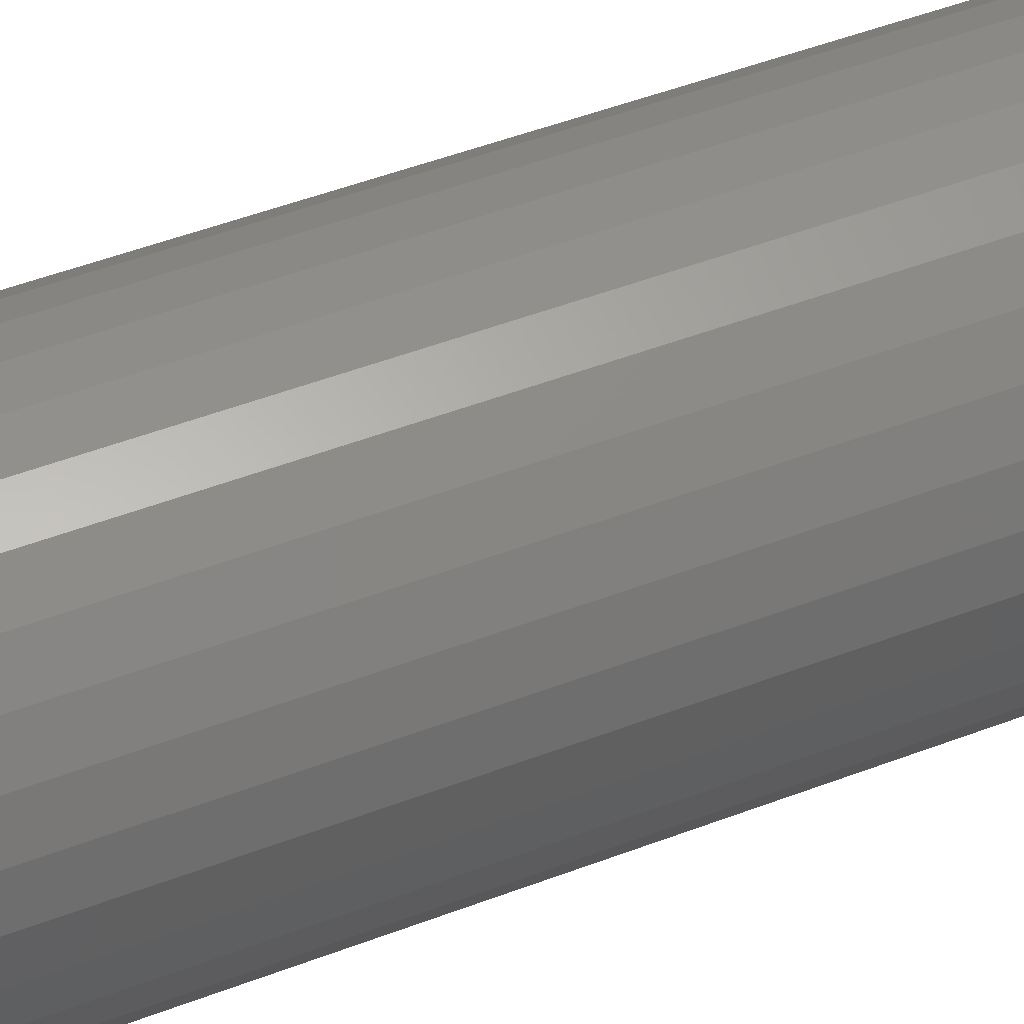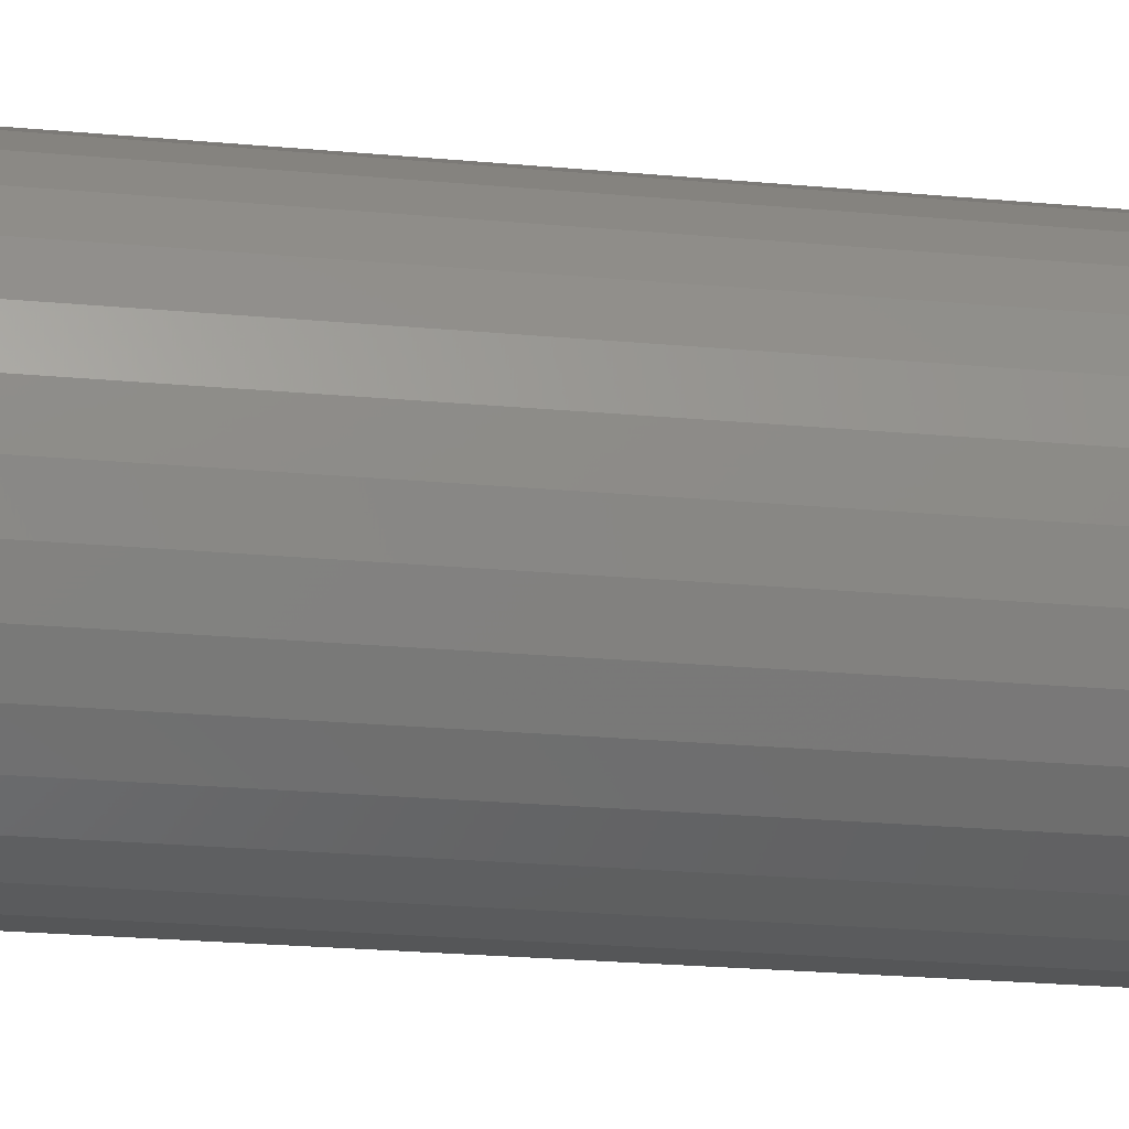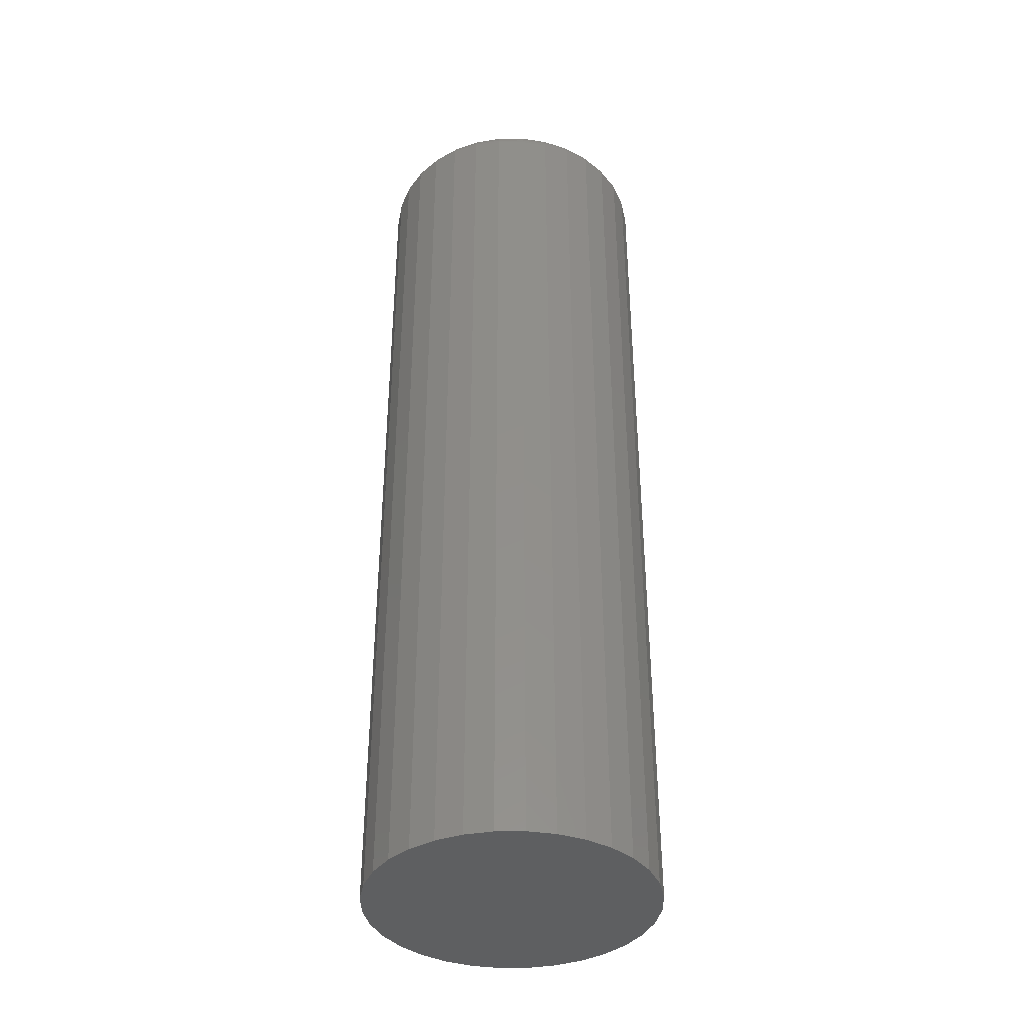
<metadata>
{"format":"stl","ext":"stl","renderer":"f3d","projection":"perspective","resolution":1024,"background":"white","views":[{"elev":47.9,"azim":-113.4,"up":"+Z"},{"elev":-21.0,"azim":80.2,"up":"+Z"},{"elev":-38.4,"azim":-72.4,"up":"+Y"}]}
</metadata>
<code>
# stl→obj: 320 verts, 636 faces
v -0.09357 0.2031 -0.2827
v -0.08306 0.2031 -0.2817
v -0.07255 0.2031 -0.2827
v -0.1037 0.2031 -0.2858
v -0.06245 0.2031 -0.2858
v -0.113 0.2031 -0.2907
v -0.05313 0.2031 -0.2907
v -0.1211 0.2031 -0.2974
v -0.04497 0.2031 -0.2974
v -0.1278 0.2031 -0.3056
v -0.03827 0.2031 -0.3056
v -0.1328 0.2031 -0.3149
v -0.03329 0.2031 -0.3149
v -0.1359 0.2031 -0.325
v -0.03023 0.2031 -0.325
v -0.03329 0.2031 -0.3561
v -0.1328 0.2031 -0.3561
v -0.03023 0.2031 -0.346
v -0.1278 0.2031 -0.3655
v -0.03827 0.2031 -0.3655
v -0.1211 0.2031 -0.3736
v -0.04497 0.2031 -0.3736
v -0.113 0.2031 -0.3803
v -0.05313 0.2031 -0.3803
v -0.1037 0.2031 -0.3853
v -0.06245 0.2031 -0.3853
v -0.09357 0.2031 -0.3884
v -0.07255 0.2031 -0.3884
v -0.08306 0.2031 -0.3894
v -0.1359 0.2031 -0.346
v -0.1369 0.2031 -0.3355
v -0.02919 0.2031 -0.3355
v -0.02138 0.1953 -0.3355
v -0.02138 -0.2031 -0.3355
v -0.02257 0.1953 -0.3476
v -0.02257 -0.2031 -0.3476
v -0.02608 0.1953 -0.3591
v -0.02608 -0.2031 -0.3591
v -0.03178 0.1953 -0.3698
v -0.03178 -0.2031 -0.3698
v -0.03945 0.1953 -0.3791
v -0.03945 -0.2031 -0.3791
v -0.04879 0.1953 -0.3868
v -0.04879 -0.2031 -0.3868
v -0.05946 0.1953 -0.3925
v -0.05946 -0.2031 -0.3925
v -0.07103 0.1953 -0.396
v -0.07103 -0.2031 -0.396
v -0.08306 0.1953 -0.3972
v -0.08306 -0.2031 -0.3972
v -0.09509 0.1953 -0.396
v -0.09509 -0.2031 -0.396
v -0.1067 0.1953 -0.3925
v -0.1067 -0.2031 -0.3925
v -0.1173 0.1953 -0.3868
v -0.1173 -0.2031 -0.3868
v -0.1267 0.1953 -0.3791
v -0.1267 -0.2031 -0.3791
v -0.1343 0.1953 -0.3698
v -0.1343 -0.2031 -0.3698
v -0.14 0.1953 -0.3591
v -0.14 -0.2031 -0.3591
v -0.1436 0.1953 -0.3476
v -0.1436 -0.2031 -0.3476
v -0.1447 0.1953 -0.3355
v -0.1447 -0.2031 -0.3355
v -0.1436 0.1953 -0.3235
v -0.1436 -0.2031 -0.3235
v -0.14 0.1953 -0.3119
v -0.14 -0.2031 -0.3119
v -0.1343 0.1953 -0.3013
v -0.1343 -0.2031 -0.3013
v -0.1267 0.1953 -0.2919
v -0.1267 -0.2031 -0.2919
v -0.1173 0.1953 -0.2842
v -0.1173 -0.2031 -0.2842
v -0.1067 0.1953 -0.2785
v -0.1067 -0.2031 -0.2785
v -0.09509 0.1953 -0.275
v -0.09509 -0.2031 -0.275
v -0.08306 0.1953 -0.2738
v -0.08306 -0.2031 -0.2738
v -0.07103 0.1953 -0.275
v -0.07103 -0.2031 -0.275
v -0.05946 0.1953 -0.2785
v -0.05946 -0.2031 -0.2785
v -0.04879 0.1953 -0.2842
v -0.04879 -0.2031 -0.2842
v -0.03945 0.1953 -0.2919
v -0.03945 -0.2031 -0.2919
v -0.03178 0.1953 -0.3013
v -0.03178 -0.2031 -0.3013
v -0.02608 0.1953 -0.3119
v -0.02608 -0.2031 -0.3119
v -0.02257 0.1953 -0.3235
v -0.02257 -0.2031 -0.3235
v -0.1446 0.1968 -0.3355
v -0.1434 0.1968 -0.3235
v -0.1441 0.1983 -0.3355
v -0.143 0.1983 -0.3236
v -0.1434 0.1997 -0.3355
v -0.1423 0.1997 -0.3238
v -0.1424 0.2008 -0.3355
v -0.1413 0.2008 -0.3239
v -0.1413 0.2018 -0.3355
v -0.1401 0.2018 -0.3242
v -0.1399 0.2025 -0.3355
v -0.1388 0.2025 -0.3244
v -0.1384 0.203 -0.3355
v -0.1374 0.203 -0.3247
v -0.02271 0.1968 -0.3235
v -0.02153 0.1968 -0.3355
v -0.02315 0.1983 -0.3236
v -0.02198 0.1983 -0.3355
v -0.02386 0.1997 -0.3238
v -0.0227 0.1997 -0.3355
v -0.02481 0.2008 -0.3239
v -0.02367 0.2008 -0.3355
v -0.02597 0.2018 -0.3242
v -0.02485 0.2018 -0.3355
v -0.0273 0.2025 -0.3244
v -0.0262 0.2025 -0.3355
v -0.02873 0.203 -0.3247
v -0.02767 0.203 -0.3355
v -0.02622 0.1968 -0.312
v -0.02663 0.1983 -0.3122
v -0.02729 0.1997 -0.3124
v -0.02819 0.2008 -0.3128
v -0.02928 0.2018 -0.3133
v -0.03053 0.2025 -0.3138
v -0.03189 0.203 -0.3143
v -0.0319 0.1968 -0.3013
v -0.03227 0.1983 -0.3016
v -0.03287 0.1997 -0.302
v -0.03368 0.2008 -0.3025
v -0.03466 0.2018 -0.3032
v -0.03579 0.2025 -0.3039
v -0.037 0.203 -0.3048
v -0.03955 0.1968 -0.292
v -0.03987 0.1983 -0.2923
v -0.04038 0.1997 -0.2928
v -0.04106 0.2008 -0.2935
v -0.0419 0.2018 -0.2944
v -0.04286 0.2025 -0.2953
v -0.04389 0.203 -0.2964
v -0.04888 0.1968 -0.2844
v -0.04912 0.1983 -0.2847
v -0.04952 0.1997 -0.2853
v -0.05006 0.2008 -0.2861
v -0.05072 0.2018 -0.2871
v -0.05147 0.2025 -0.2883
v -0.05229 0.203 -0.2895
v -0.05951 0.1968 -0.2787
v -0.05968 0.1983 -0.2791
v -0.05996 0.1997 -0.2798
v -0.06033 0.2008 -0.2807
v -0.06078 0.2018 -0.2818
v -0.0613 0.2025 -0.283
v -0.06186 0.203 -0.2844
v -0.07106 0.1968 -0.2752
v -0.07114 0.1983 -0.2756
v -0.07128 0.1997 -0.2763
v -0.07147 0.2008 -0.2773
v -0.0717 0.2018 -0.2784
v -0.07197 0.2025 -0.2798
v -0.07225 0.203 -0.2812
v -0.08306 0.1968 -0.274
v -0.08306 0.1983 -0.2744
v -0.08306 0.1997 -0.2752
v -0.08306 0.2008 -0.2761
v -0.08306 0.2018 -0.2773
v -0.08306 0.2025 -0.2787
v -0.08306 0.203 -0.2801
v -0.09506 0.1968 -0.2752
v -0.09498 0.1983 -0.2756
v -0.09484 0.1997 -0.2763
v -0.09465 0.2008 -0.2773
v -0.09441 0.2018 -0.2784
v -0.09415 0.2025 -0.2798
v -0.09387 0.203 -0.2812
v -0.1066 0.1968 -0.2787
v -0.1064 0.1983 -0.2791
v -0.1062 0.1997 -0.2798
v -0.1058 0.2008 -0.2807
v -0.1053 0.2018 -0.2818
v -0.1048 0.2025 -0.283
v -0.1043 0.203 -0.2844
v -0.1172 0.1968 -0.2844
v -0.117 0.1983 -0.2847
v -0.1166 0.1997 -0.2853
v -0.1161 0.2008 -0.2861
v -0.1154 0.2018 -0.2871
v -0.1146 0.2025 -0.2883
v -0.1138 0.203 -0.2895
v -0.1266 0.1968 -0.292
v -0.1263 0.1983 -0.2923
v -0.1257 0.1997 -0.2928
v -0.1251 0.2008 -0.2935
v -0.1242 0.2018 -0.2944
v -0.1233 0.2025 -0.2953
v -0.1222 0.203 -0.2964
v -0.1342 0.1968 -0.3013
v -0.1338 0.1983 -0.3016
v -0.1332 0.1997 -0.302
v -0.1324 0.2008 -0.3025
v -0.1315 0.2018 -0.3032
v -0.1303 0.2025 -0.3039
v -0.1291 0.203 -0.3048
v -0.1399 0.1968 -0.312
v -0.1395 0.1983 -0.3122
v -0.1388 0.1997 -0.3124
v -0.1379 0.2008 -0.3128
v -0.1368 0.2018 -0.3133
v -0.1356 0.2025 -0.3138
v -0.1342 0.203 -0.3143
v -0.02271 0.1968 -0.3475
v -0.02315 0.1983 -0.3474
v -0.02386 0.1997 -0.3473
v -0.02481 0.2008 -0.3471
v -0.02597 0.2018 -0.3469
v -0.0273 0.2025 -0.3466
v -0.02873 0.203 -0.3463
v -0.1434 0.1968 -0.3475
v -0.143 0.1983 -0.3474
v -0.1423 0.1997 -0.3473
v -0.1413 0.2008 -0.3471
v -0.1401 0.2018 -0.3469
v -0.1388 0.2025 -0.3466
v -0.1374 0.203 -0.3463
v -0.1399 0.1968 -0.3591
v -0.1395 0.1983 -0.3589
v -0.1388 0.1997 -0.3586
v -0.1379 0.2008 -0.3583
v -0.1368 0.2018 -0.3578
v -0.1356 0.2025 -0.3573
v -0.1342 0.203 -0.3567
v -0.1342 0.1968 -0.3697
v -0.1338 0.1983 -0.3695
v -0.1332 0.1997 -0.3691
v -0.1324 0.2008 -0.3685
v -0.1315 0.2018 -0.3679
v -0.1303 0.2025 -0.3671
v -0.1291 0.203 -0.3663
v -0.1266 0.1968 -0.379
v -0.1263 0.1983 -0.3787
v -0.1257 0.1997 -0.3782
v -0.1251 0.2008 -0.3775
v -0.1242 0.2018 -0.3767
v -0.1233 0.2025 -0.3757
v -0.1222 0.203 -0.3747
v -0.1172 0.1968 -0.3867
v -0.117 0.1983 -0.3863
v -0.1166 0.1997 -0.3857
v -0.1161 0.2008 -0.3849
v -0.1154 0.2018 -0.3839
v -0.1146 0.2025 -0.3828
v -0.1138 0.203 -0.3816
v -0.1066 0.1968 -0.3924
v -0.1064 0.1983 -0.392
v -0.1062 0.1997 -0.3913
v -0.1058 0.2008 -0.3904
v -0.1053 0.2018 -0.3893
v -0.1048 0.2025 -0.3881
v -0.1043 0.203 -0.3867
v -0.09506 0.1968 -0.3959
v -0.09498 0.1983 -0.3954
v -0.09484 0.1997 -0.3947
v -0.09465 0.2008 -0.3938
v -0.09441 0.2018 -0.3926
v -0.09415 0.2025 -0.3913
v -0.09387 0.203 -0.3899
v -0.08306 0.1968 -0.3971
v -0.08306 0.1983 -0.3966
v -0.08306 0.1997 -0.3959
v -0.08306 0.2008 -0.3949
v -0.08306 0.2018 -0.3937
v -0.08306 0.2025 -0.3924
v -0.08306 0.203 -0.3909
v -0.07106 0.1968 -0.3959
v -0.07114 0.1983 -0.3954
v -0.07128 0.1997 -0.3947
v -0.07147 0.2008 -0.3938
v -0.0717 0.2018 -0.3926
v -0.07197 0.2025 -0.3913
v -0.07225 0.203 -0.3899
v -0.05951 0.1968 -0.3924
v -0.05968 0.1983 -0.392
v -0.05996 0.1997 -0.3913
v -0.06033 0.2008 -0.3904
v -0.06078 0.2018 -0.3893
v -0.0613 0.2025 -0.3881
v -0.06186 0.203 -0.3867
v -0.04888 0.1968 -0.3867
v -0.04912 0.1983 -0.3863
v -0.04952 0.1997 -0.3857
v -0.05006 0.2008 -0.3849
v -0.05072 0.2018 -0.3839
v -0.05147 0.2025 -0.3828
v -0.05229 0.203 -0.3816
v -0.03955 0.1968 -0.379
v -0.03987 0.1983 -0.3787
v -0.04038 0.1997 -0.3782
v -0.04106 0.2008 -0.3775
v -0.0419 0.2018 -0.3767
v -0.04286 0.2025 -0.3757
v -0.04389 0.203 -0.3747
v -0.0319 0.1968 -0.3697
v -0.03227 0.1983 -0.3695
v -0.03287 0.1997 -0.3691
v -0.03368 0.2008 -0.3685
v -0.03466 0.2018 -0.3679
v -0.03579 0.2025 -0.3671
v -0.037 0.203 -0.3663
v -0.02622 0.1968 -0.3591
v -0.02663 0.1983 -0.3589
v -0.02729 0.1997 -0.3586
v -0.02819 0.2008 -0.3583
v -0.02928 0.2018 -0.3578
v -0.03053 0.2025 -0.3573
v -0.03189 0.203 -0.3567
f 1 2 3
f 3 4 1
f 5 4 3
f 6 4 5
f 7 6 5
f 8 6 7
f 9 8 7
f 10 8 9
f 11 10 9
f 12 10 11
f 13 12 11
f 14 12 13
f 15 14 13
f 16 17 18
f 19 17 16
f 20 19 16
f 21 19 20
f 22 21 20
f 23 21 22
f 24 23 22
f 25 23 24
f 26 25 24
f 27 25 26
f 28 27 26
f 28 29 27
f 17 30 18
f 18 30 31
f 18 31 32
f 32 31 14
f 32 14 15
f 33 34 35
f 35 34 36
f 35 36 37
f 37 36 38
f 37 38 39
f 39 38 40
f 39 40 41
f 41 40 42
f 41 42 43
f 43 42 44
f 43 44 45
f 45 44 46
f 45 46 47
f 47 46 48
f 47 48 49
f 49 48 50
f 49 50 51
f 51 50 52
f 51 52 53
f 53 52 54
f 53 54 55
f 55 54 56
f 55 56 57
f 57 56 58
f 57 58 59
f 59 58 60
f 59 60 61
f 61 60 62
f 61 62 63
f 63 62 64
f 63 64 65
f 65 64 66
f 65 66 67
f 67 66 68
f 67 68 69
f 69 68 70
f 69 70 71
f 71 70 72
f 71 72 73
f 73 72 74
f 73 74 75
f 75 74 76
f 75 76 77
f 77 76 78
f 77 78 79
f 79 78 80
f 79 80 81
f 81 80 82
f 81 82 83
f 83 82 84
f 83 84 85
f 85 84 86
f 85 86 87
f 87 86 88
f 87 88 89
f 89 88 90
f 89 90 91
f 91 90 92
f 91 92 93
f 93 92 94
f 93 94 95
f 95 94 96
f 95 96 33
f 33 96 34
f 65 67 97
f 97 67 98
f 97 98 99
f 99 98 100
f 99 100 101
f 101 100 102
f 101 102 103
f 103 102 104
f 103 104 105
f 105 104 106
f 105 106 107
f 107 106 108
f 107 108 109
f 109 108 110
f 109 110 31
f 31 110 14
f 95 33 111
f 111 33 112
f 111 112 113
f 113 112 114
f 113 114 115
f 115 114 116
f 115 116 117
f 117 116 118
f 117 118 119
f 119 118 120
f 119 120 121
f 121 120 122
f 121 122 123
f 123 122 124
f 123 124 15
f 15 124 32
f 93 95 125
f 125 95 111
f 125 111 126
f 126 111 113
f 126 113 127
f 127 113 115
f 127 115 128
f 128 115 117
f 128 117 129
f 129 117 119
f 129 119 130
f 130 119 121
f 130 121 131
f 131 121 123
f 131 123 13
f 13 123 15
f 91 93 132
f 132 93 125
f 132 125 133
f 133 125 126
f 133 126 134
f 134 126 127
f 134 127 135
f 135 127 128
f 135 128 136
f 136 128 129
f 136 129 137
f 137 129 130
f 137 130 138
f 138 130 131
f 138 131 11
f 11 131 13
f 89 91 139
f 139 91 132
f 139 132 140
f 140 132 133
f 140 133 141
f 141 133 134
f 141 134 142
f 142 134 135
f 142 135 143
f 143 135 136
f 143 136 144
f 144 136 137
f 144 137 145
f 145 137 138
f 145 138 9
f 9 138 11
f 87 89 146
f 146 89 139
f 146 139 147
f 147 139 140
f 147 140 148
f 148 140 141
f 148 141 149
f 149 141 142
f 149 142 150
f 150 142 143
f 150 143 151
f 151 143 144
f 151 144 152
f 152 144 145
f 152 145 7
f 7 145 9
f 85 87 153
f 153 87 146
f 153 146 154
f 154 146 147
f 154 147 155
f 155 147 148
f 155 148 156
f 156 148 149
f 156 149 157
f 157 149 150
f 157 150 158
f 158 150 151
f 158 151 159
f 159 151 152
f 159 152 5
f 5 152 7
f 83 85 160
f 160 85 153
f 160 153 161
f 161 153 154
f 161 154 162
f 162 154 155
f 162 155 163
f 163 155 156
f 163 156 164
f 164 156 157
f 164 157 165
f 165 157 158
f 165 158 166
f 166 158 159
f 166 159 3
f 3 159 5
f 81 83 167
f 167 83 160
f 167 160 168
f 168 160 161
f 168 161 169
f 169 161 162
f 169 162 170
f 170 162 163
f 170 163 171
f 171 163 164
f 171 164 172
f 172 164 165
f 172 165 173
f 173 165 166
f 173 166 2
f 2 166 3
f 79 81 174
f 174 81 167
f 174 167 175
f 175 167 168
f 175 168 176
f 176 168 169
f 176 169 177
f 177 169 170
f 177 170 178
f 178 170 171
f 178 171 179
f 179 171 172
f 179 172 180
f 180 172 173
f 180 173 1
f 1 173 2
f 77 79 181
f 181 79 174
f 181 174 182
f 182 174 175
f 182 175 183
f 183 175 176
f 183 176 184
f 184 176 177
f 184 177 185
f 185 177 178
f 185 178 186
f 186 178 179
f 186 179 187
f 187 179 180
f 187 180 4
f 4 180 1
f 75 77 188
f 188 77 181
f 188 181 189
f 189 181 182
f 189 182 190
f 190 182 183
f 190 183 191
f 191 183 184
f 191 184 192
f 192 184 185
f 192 185 193
f 193 185 186
f 193 186 194
f 194 186 187
f 194 187 6
f 6 187 4
f 73 75 195
f 195 75 188
f 195 188 196
f 196 188 189
f 196 189 197
f 197 189 190
f 197 190 198
f 198 190 191
f 198 191 199
f 199 191 192
f 199 192 200
f 200 192 193
f 200 193 201
f 201 193 194
f 201 194 8
f 8 194 6
f 71 73 202
f 202 73 195
f 202 195 203
f 203 195 196
f 203 196 204
f 204 196 197
f 204 197 205
f 205 197 198
f 205 198 206
f 206 198 199
f 206 199 207
f 207 199 200
f 207 200 208
f 208 200 201
f 208 201 10
f 10 201 8
f 69 71 209
f 209 71 202
f 209 202 210
f 210 202 203
f 210 203 211
f 211 203 204
f 211 204 212
f 212 204 205
f 212 205 213
f 213 205 206
f 213 206 214
f 214 206 207
f 214 207 215
f 215 207 208
f 215 208 12
f 12 208 10
f 67 69 98
f 98 69 209
f 98 209 100
f 100 209 210
f 100 210 102
f 102 210 211
f 102 211 104
f 104 211 212
f 104 212 106
f 106 212 213
f 106 213 108
f 108 213 214
f 108 214 110
f 110 214 215
f 110 215 14
f 14 215 12
f 33 35 112
f 112 35 216
f 112 216 114
f 114 216 217
f 114 217 116
f 116 217 218
f 116 218 118
f 118 218 219
f 118 219 120
f 120 219 220
f 120 220 122
f 122 220 221
f 122 221 124
f 124 221 222
f 124 222 32
f 32 222 18
f 63 65 223
f 223 65 97
f 223 97 224
f 224 97 99
f 224 99 225
f 225 99 101
f 225 101 226
f 226 101 103
f 226 103 227
f 227 103 105
f 227 105 228
f 228 105 107
f 228 107 229
f 229 107 109
f 229 109 30
f 30 109 31
f 61 63 230
f 230 63 223
f 230 223 231
f 231 223 224
f 231 224 232
f 232 224 225
f 232 225 233
f 233 225 226
f 233 226 234
f 234 226 227
f 234 227 235
f 235 227 228
f 235 228 236
f 236 228 229
f 236 229 17
f 17 229 30
f 59 61 237
f 237 61 230
f 237 230 238
f 238 230 231
f 238 231 239
f 239 231 232
f 239 232 240
f 240 232 233
f 240 233 241
f 241 233 234
f 241 234 242
f 242 234 235
f 242 235 243
f 243 235 236
f 243 236 19
f 19 236 17
f 57 59 244
f 244 59 237
f 244 237 245
f 245 237 238
f 245 238 246
f 246 238 239
f 246 239 247
f 247 239 240
f 247 240 248
f 248 240 241
f 248 241 249
f 249 241 242
f 249 242 250
f 250 242 243
f 250 243 21
f 21 243 19
f 55 57 251
f 251 57 244
f 251 244 252
f 252 244 245
f 252 245 253
f 253 245 246
f 253 246 254
f 254 246 247
f 254 247 255
f 255 247 248
f 255 248 256
f 256 248 249
f 256 249 257
f 257 249 250
f 257 250 23
f 23 250 21
f 53 55 258
f 258 55 251
f 258 251 259
f 259 251 252
f 259 252 260
f 260 252 253
f 260 253 261
f 261 253 254
f 261 254 262
f 262 254 255
f 262 255 263
f 263 255 256
f 263 256 264
f 264 256 257
f 264 257 25
f 25 257 23
f 51 53 265
f 265 53 258
f 265 258 266
f 266 258 259
f 266 259 267
f 267 259 260
f 267 260 268
f 268 260 261
f 268 261 269
f 269 261 262
f 269 262 270
f 270 262 263
f 270 263 271
f 271 263 264
f 271 264 27
f 27 264 25
f 49 51 272
f 272 51 265
f 272 265 273
f 273 265 266
f 273 266 274
f 274 266 267
f 274 267 275
f 275 267 268
f 275 268 276
f 276 268 269
f 276 269 277
f 277 269 270
f 277 270 278
f 278 270 271
f 278 271 29
f 29 271 27
f 47 49 279
f 279 49 272
f 279 272 280
f 280 272 273
f 280 273 281
f 281 273 274
f 281 274 282
f 282 274 275
f 282 275 283
f 283 275 276
f 283 276 284
f 284 276 277
f 284 277 285
f 285 277 278
f 285 278 28
f 28 278 29
f 45 47 286
f 286 47 279
f 286 279 287
f 287 279 280
f 287 280 288
f 288 280 281
f 288 281 289
f 289 281 282
f 289 282 290
f 290 282 283
f 290 283 291
f 291 283 284
f 291 284 292
f 292 284 285
f 292 285 26
f 26 285 28
f 43 45 293
f 293 45 286
f 293 286 294
f 294 286 287
f 294 287 295
f 295 287 288
f 295 288 296
f 296 288 289
f 296 289 297
f 297 289 290
f 297 290 298
f 298 290 291
f 298 291 299
f 299 291 292
f 299 292 24
f 24 292 26
f 41 43 300
f 300 43 293
f 300 293 301
f 301 293 294
f 301 294 302
f 302 294 295
f 302 295 303
f 303 295 296
f 303 296 304
f 304 296 297
f 304 297 305
f 305 297 298
f 305 298 306
f 306 298 299
f 306 299 22
f 22 299 24
f 39 41 307
f 307 41 300
f 307 300 308
f 308 300 301
f 308 301 309
f 309 301 302
f 309 302 310
f 310 302 303
f 310 303 311
f 311 303 304
f 311 304 312
f 312 304 305
f 312 305 313
f 313 305 306
f 313 306 20
f 20 306 22
f 37 39 314
f 314 39 307
f 314 307 315
f 315 307 308
f 315 308 316
f 316 308 309
f 316 309 317
f 317 309 310
f 317 310 318
f 318 310 311
f 318 311 319
f 319 311 312
f 319 312 320
f 320 312 313
f 320 313 16
f 16 313 20
f 35 37 216
f 216 37 314
f 216 314 217
f 217 314 315
f 217 315 218
f 218 315 316
f 218 316 219
f 219 316 317
f 219 317 220
f 220 317 318
f 220 318 221
f 221 318 319
f 221 319 222
f 222 319 320
f 222 320 18
f 18 320 16
f 80 84 82
f 84 80 78
f 84 78 86
f 86 78 76
f 86 76 88
f 88 76 74
f 88 74 90
f 90 74 72
f 90 72 92
f 40 58 42
f 42 58 56
f 42 56 44
f 44 56 54
f 44 54 46
f 46 54 52
f 46 52 48
f 48 52 50
f 92 72 94
f 94 72 70
f 94 70 96
f 96 70 68
f 96 68 34
f 34 68 66
f 34 66 36
f 36 66 64
f 36 64 38
f 38 64 62
f 38 62 40
f 40 62 60
f 40 60 58

</code>
